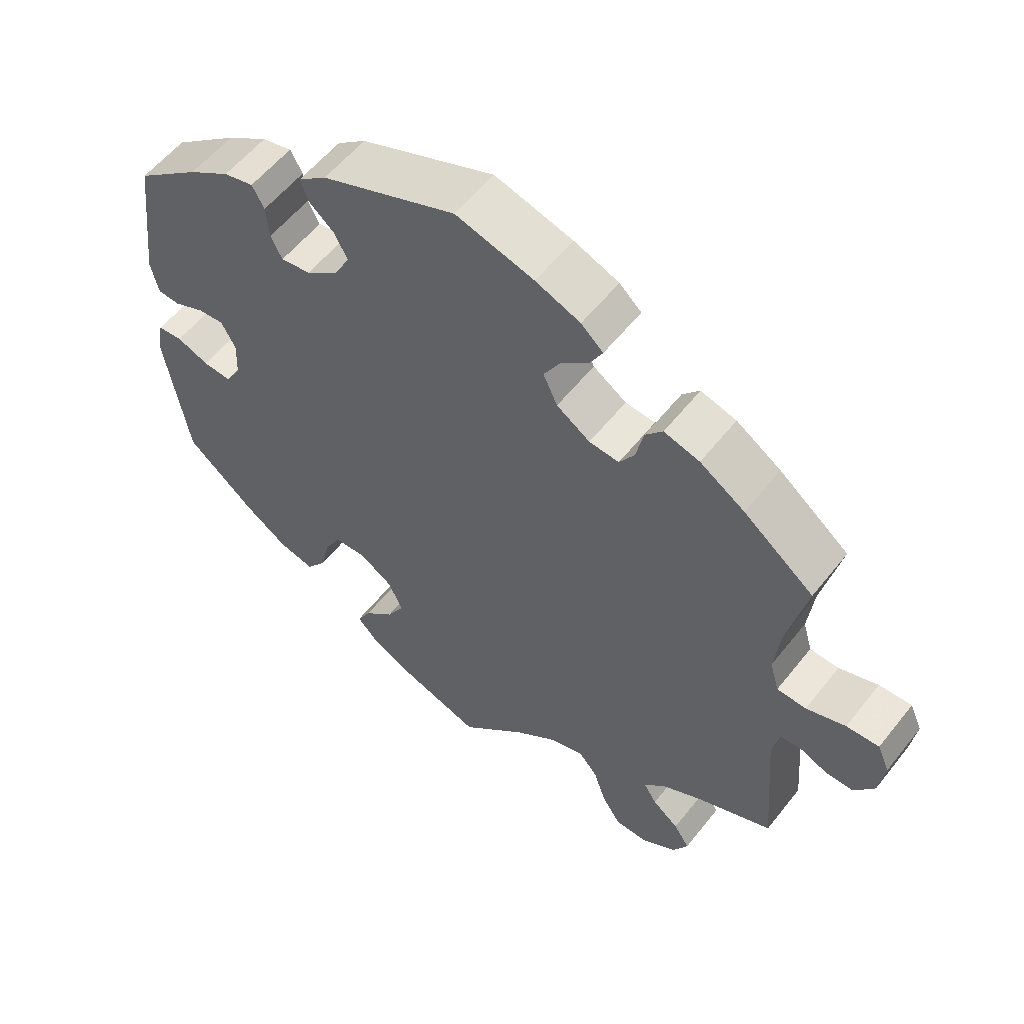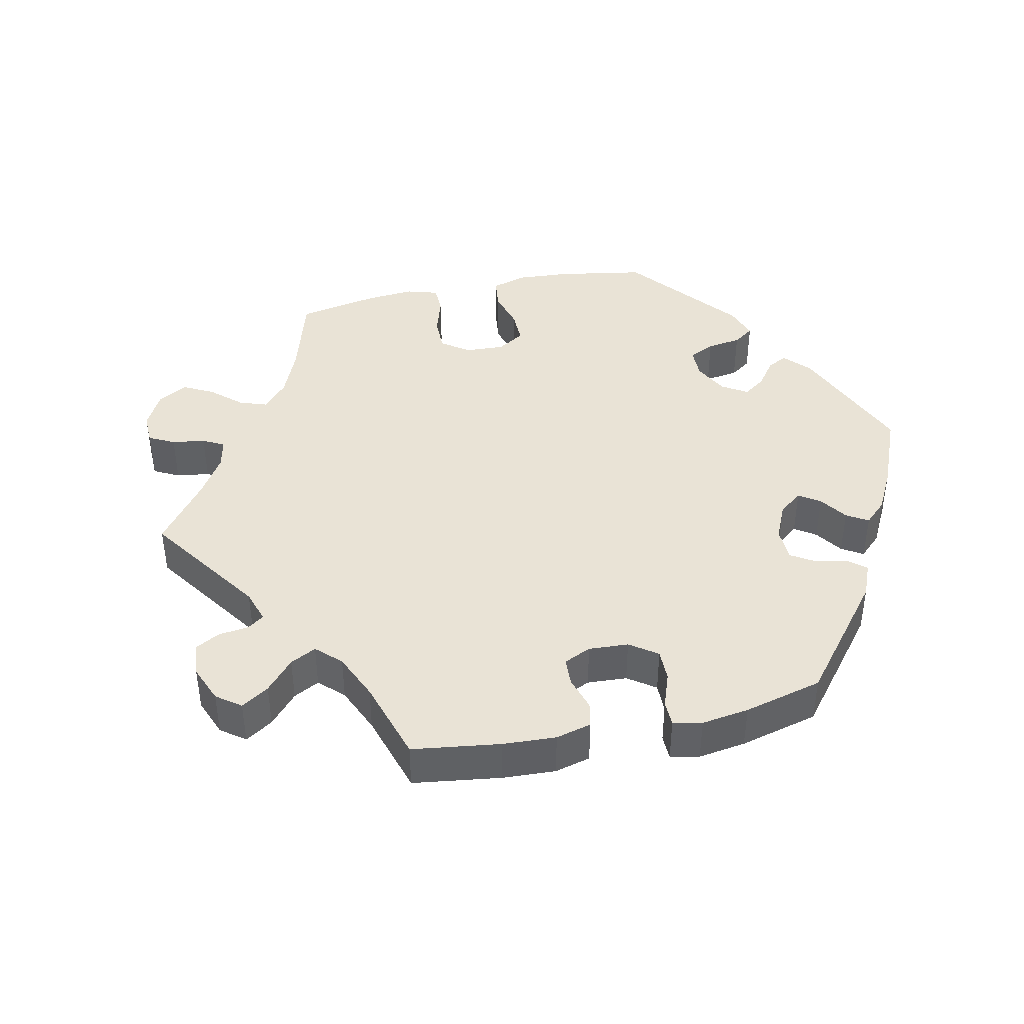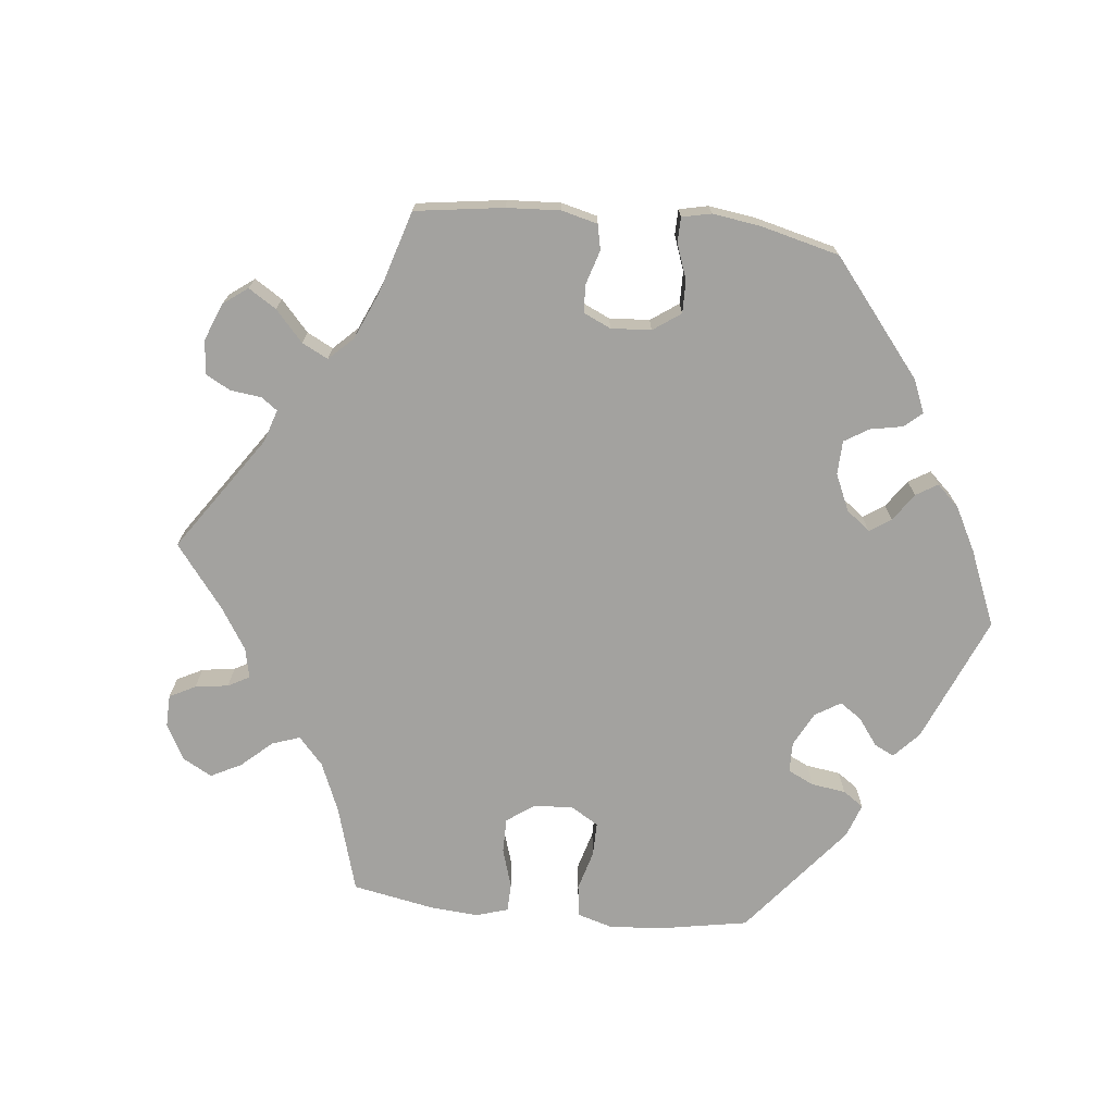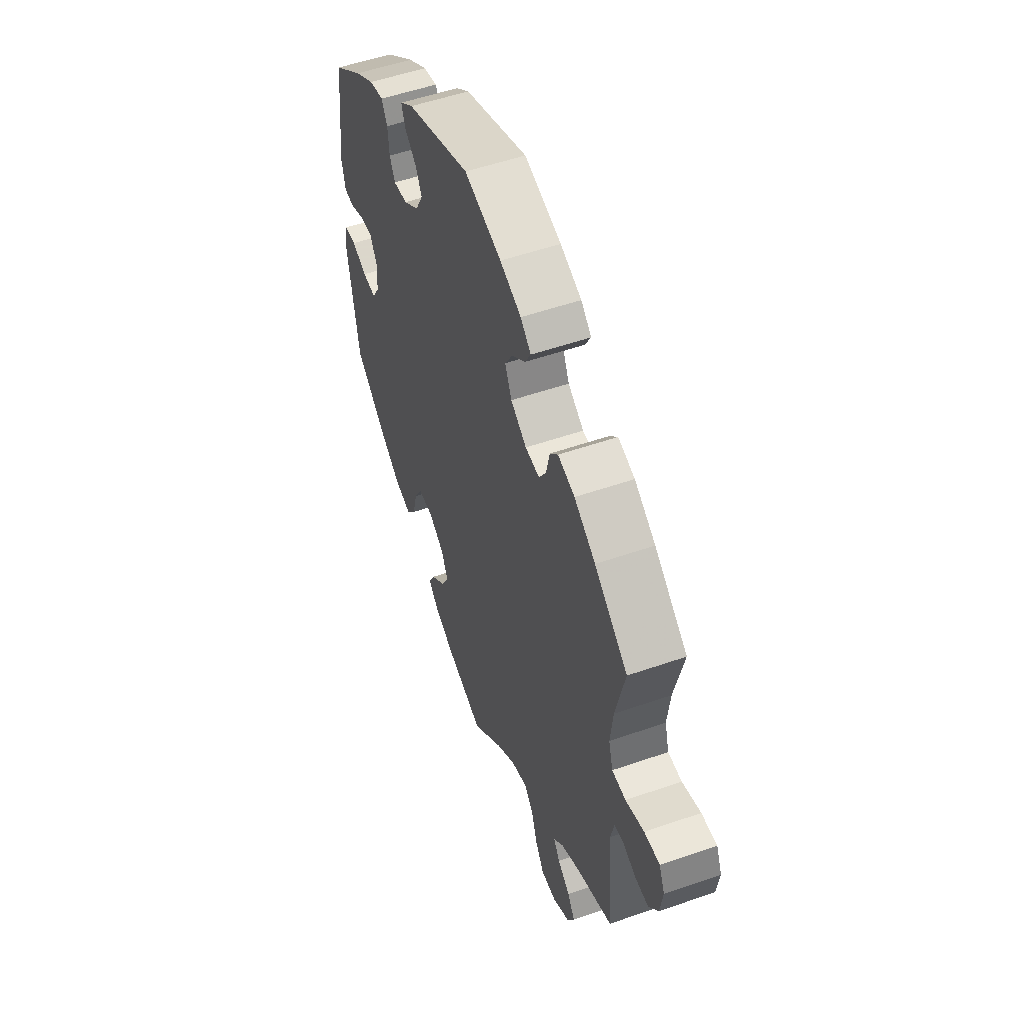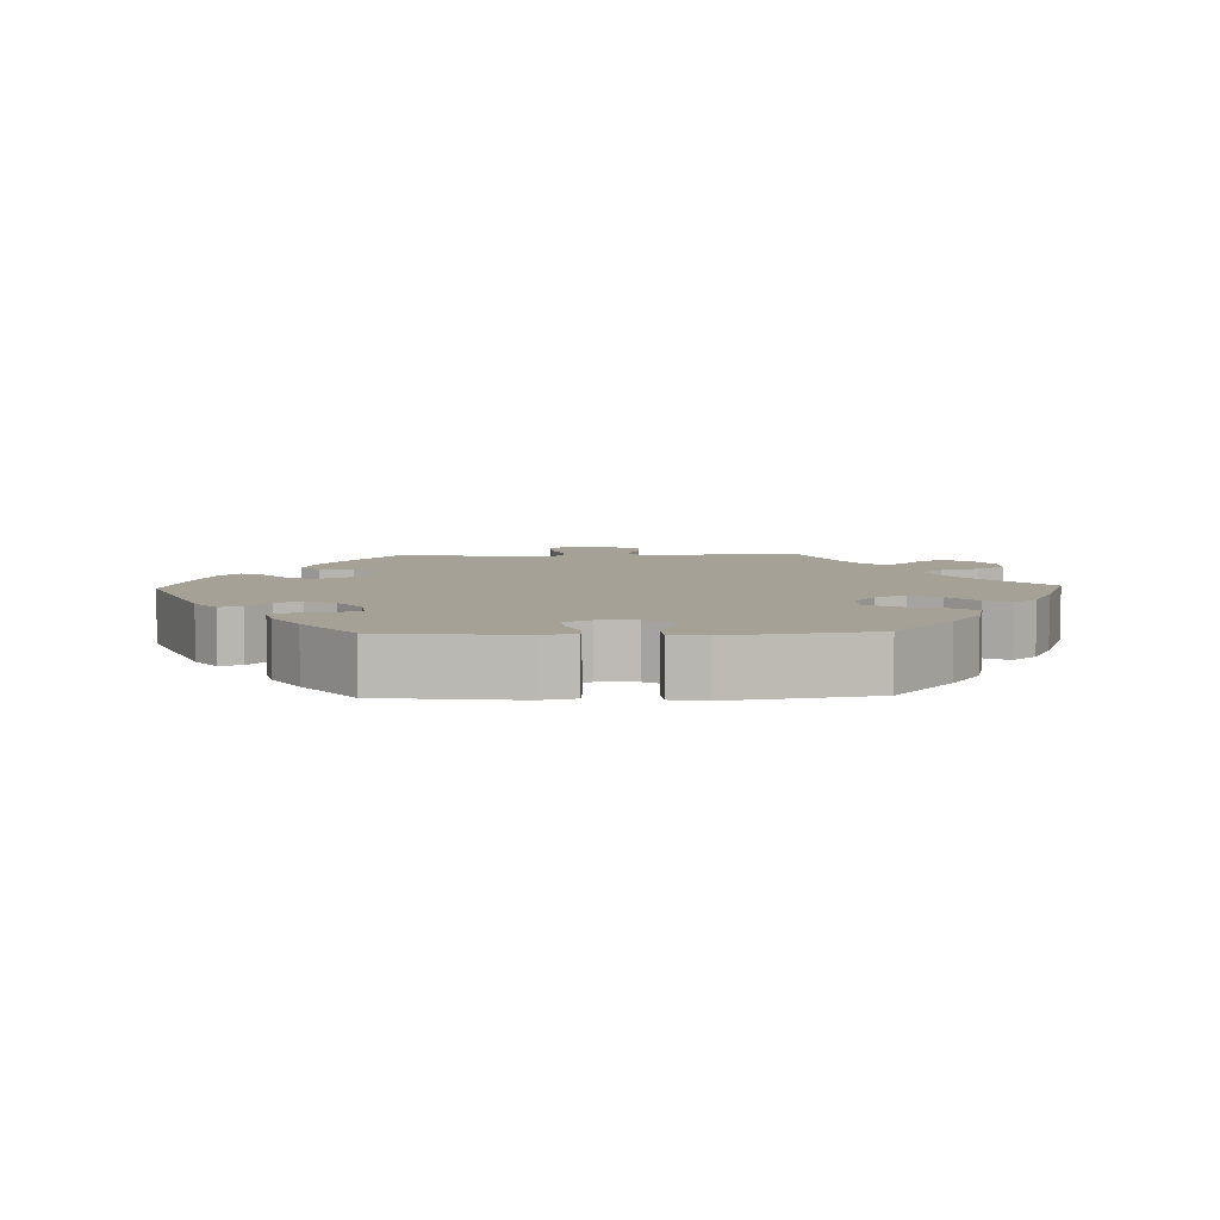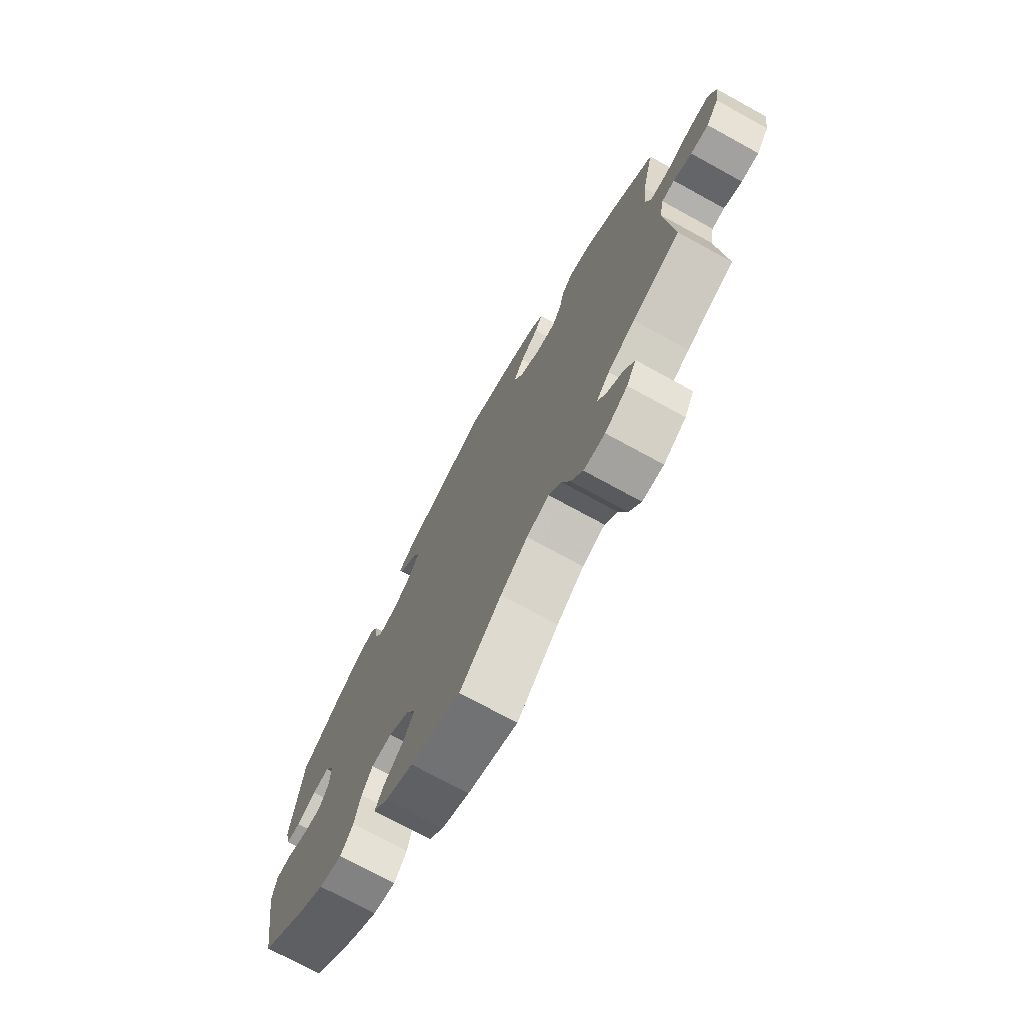
<metadata>
{"format":"obj","ext":"obj","renderer":"f3d","projection":"perspective","resolution":1024,"background":"white","views":[{"elev":56.5,"azim":-142.2,"up":"+Z"},{"elev":42.2,"azim":-42.2,"up":"+Y"},{"elev":-72.6,"azim":-35.9,"up":"+Y"},{"elev":53.5,"azim":-110.4,"up":"+Z"},{"elev":6.1,"azim":88.1,"up":"+Y"},{"elev":-73.6,"azim":-118.7,"up":"+Z"}]}
</metadata>
<code>
v 0.523 0.07 0.098
v 0.512 0.07 0.05
v 0.481 0.07 0.048
v 0.438 0.07 0.067
v 0.401 0.07 0.07
v 0.381 0.07 0.033
v 0.383 0.07 -0.02
v 0.405 0.07 -0.057
v 0.445 0.07 -0.054
v 0.49 0.07 -0.036
v 0.525 0.07 -0.039
v 0.534 0.07 -0.088
v 0.501 0.07 -0.288
v 0.404 0.07 -0.369
v 0.343 0.07 -0.41
v 0.293 0.07 -0.422
v 0.266 0.07 -0.386
v 0.252 0.07 -0.33
v 0.229 0.07 -0.289
v 0.184 0.07 -0.288
v 0.138 0.07 -0.318
v 0.118 0.07 -0.361
v 0.142 0.07 -0.403
v 0.184 0.07 -0.442
v 0.203 0.07 -0.477
v 0.171 0.07 -0.511
v 0.11 0.07 -0.54
v 0 0.07 -0.578
v -0.091 0.07 -0.491
v -0.15 0.07 -0.446
v -0.199 0.07 -0.43
v -0.226 0.07 -0.461
v -0.244 0.07 -0.515
v -0.27 0.07 -0.555
v -0.316 0.07 -0.556
v -0.365 0.07 -0.526
v -0.386 0.07 -0.487
v -0.364 0.07 -0.453
v -0.327 0.07 -0.424
v -0.309 0.07 -0.395
v -0.338 0.07 -0.363
v -0.397 0.07 -0.332
v -0.501 0.07 -0.289
v -0.485 0.07 -0.093
v -0.495 0.07 -0.046
v -0.523 0.07 -0.043
v -0.563 0.07 -0.06
v -0.602 0.07 -0.061
v -0.63 0.07 -0.022
v -0.638 0.07 0.034
v -0.621 0.07 0.073
v -0.575 0.07 0.071
v -0.52 0.07 0.053
v -0.479 0.07 0.055
v -0.466 0.07 0.1
v -0.474 0.07 0.171
v -0.501 0.07 0.289
v -0.402 0.07 0.366
v -0.339 0.07 0.407
v -0.289 0.07 0.421
v -0.265 0.07 0.394
v -0.254 0.07 0.345
v -0.233 0.07 0.312
v -0.191 0.07 0.316
v -0.144 0.07 0.347
v -0.124 0.07 0.39
v -0.147 0.07 0.429
v -0.187 0.07 0.463
v -0.204 0.07 0.494
v -0.173 0.07 0.522
v -0.11 0.07 0.547
v 0 0.07 0.578
v 0.189 0.07 0.504
v 0.229 0.07 0.473
v 0.218 0.07 0.442
v 0.183 0.07 0.412
v 0.164 0.07 0.377
v 0.186 0.07 0.335
v 0.231 0.07 0.302
v 0.273 0.07 0.296
v 0.289 0.07 0.328
v 0.293 0.07 0.375
v 0.31 0.07 0.406
v 0.352 0.07 0.396
v 0.41 0.07 0.359
v 0.5 0.07 0.289
v 0.523 0 0.098
v 0.512 0 0.05
v 0.481 0 0.048
v 0.438 0 0.067
v 0.401 0 0.07
v 0.381 0 0.033
v 0.383 0 -0.02
v 0.405 0 -0.057
v 0.445 0 -0.054
v 0.49 0 -0.036
v 0.525 0 -0.039
v 0.534 0 -0.088
v 0.501 0 -0.288
v 0.404 0 -0.369
v 0.343 0 -0.41
v 0.293 0 -0.422
v 0.266 0 -0.386
v 0.252 0 -0.33
v 0.229 0 -0.289
v 0.184 0 -0.288
v 0.138 0 -0.318
v 0.118 0 -0.361
v 0.142 0 -0.403
v 0.184 0 -0.442
v 0.203 0 -0.477
v 0.171 0 -0.511
v 0.11 0 -0.54
v 0 0 -0.578
v -0.091 0 -0.491
v -0.15 0 -0.446
v -0.199 0 -0.43
v -0.226 0 -0.461
v -0.244 0 -0.515
v -0.27 0 -0.555
v -0.316 0 -0.556
v -0.365 0 -0.526
v -0.386 0 -0.487
v -0.364 0 -0.453
v -0.327 0 -0.424
v -0.309 0 -0.395
v -0.338 0 -0.363
v -0.397 0 -0.332
v -0.501 0 -0.289
v -0.485 0 -0.093
v -0.495 0 -0.046
v -0.523 0 -0.043
v -0.563 0 -0.06
v -0.602 0 -0.061
v -0.63 0 -0.022
v -0.638 0 0.034
v -0.621 0 0.073
v -0.575 0 0.071
v -0.52 0 0.053
v -0.479 0 0.055
v -0.466 0 0.1
v -0.474 0 0.171
v -0.501 0 0.289
v -0.402 0 0.366
v -0.339 0 0.407
v -0.289 0 0.421
v -0.265 0 0.394
v -0.254 0 0.345
v -0.233 0 0.312
v -0.191 0 0.316
v -0.144 0 0.347
v -0.124 0 0.39
v -0.147 0 0.429
v -0.187 0 0.463
v -0.204 0 0.494
v -0.173 0 0.522
v -0.11 0 0.547
v 0 0 0.578
v 0.189 0 0.504
v 0.229 0 0.473
v 0.218 0 0.442
v 0.183 0 0.412
v 0.164 0 0.377
v 0.186 0 0.335
v 0.231 0 0.302
v 0.273 0 0.296
v 0.289 0 0.328
v 0.293 0 0.375
v 0.31 0 0.406
v 0.352 0 0.396
v 0.41 0 0.359
v 0.5 0 0.289
f 81 82 83 84
f 80 81 84 85
f 73 74 75 76
f 73 76 77
f 72 73 77
f 71 72 77 78
f 67 68 69 70
f 66 67 70 71
f 59 60 61 62
f 59 62 63
f 56 57 58 59
f 55 56 59 63
f 54 55 63 64
f 50 51 52 53
f 50 53 54
f 49 50 54
f 46 47 48 49
f 45 46 49 54
f 44 45 54 64
f 42 43 44 64
f 36 37 38 39
f 36 39 40
f 35 36 40
f 32 33 34 35
f 31 32 35 40
f 26 27 28 29
f 26 29 30
f 23 24 25 26
f 22 23 26 30
f 21 22 30 31
f 15 16 17 18
f 15 18 19
f 14 15 19
f 13 14 19
f 12 13 19 20
f 9 10 11 12
f 8 9 12 20
f 1 2 3 4
f 1 4 5
f 80 85 86 1
f 66 71 78 79
f 65 66 79
f 41 42 64 65
f 7 8 20 21
f 6 7 21 31
f 5 6 31 40
f 80 1 5
f 41 65 79 80
f 5 40 41 80
f 170 169 168 167
f 171 170 167 166
f 162 161 160 159
f 163 162 159
f 163 159 158
f 164 163 158 157
f 156 155 154 153
f 157 156 153 152
f 148 147 146 145
f 149 148 145
f 145 144 143 142
f 149 145 142 141
f 150 149 141 140
f 139 138 137 136
f 140 139 136
f 140 136 135
f 135 134 133 132
f 140 135 132 131
f 150 140 131 130
f 150 130 129 128
f 125 124 123 122
f 126 125 122
f 126 122 121
f 121 120 119 118
f 126 121 118 117
f 115 114 113 112
f 116 115 112
f 112 111 110 109
f 116 112 109 108
f 117 116 108 107
f 104 103 102 101
f 105 104 101
f 105 101 100
f 105 100 99
f 106 105 99 98
f 98 97 96 95
f 106 98 95 94
f 90 89 88 87
f 91 90 87
f 87 172 171 166
f 165 164 157 152
f 165 152 151
f 151 150 128 127
f 107 106 94 93
f 117 107 93 92
f 126 117 92 91
f 91 87 166
f 166 165 151 127
f 166 127 126 91
f 1 87 88 2
f 2 88 89 3
f 3 89 90 4
f 4 90 91 5
f 5 91 92 6
f 6 92 93 7
f 7 93 94 8
f 8 94 95 9
f 9 95 96 10
f 10 96 97 11
f 11 97 98 12
f 12 98 99 13
f 13 99 100 14
f 14 100 101 15
f 15 101 102 16
f 16 102 103 17
f 17 103 104 18
f 18 104 105 19
f 19 105 106 20
f 20 106 107 21
f 21 107 108 22
f 22 108 109 23
f 23 109 110 24
f 24 110 111 25
f 25 111 112 26
f 26 112 113 27
f 27 113 114 28
f 28 114 115 29
f 29 115 116 30
f 30 116 117 31
f 31 117 118 32
f 32 118 119 33
f 33 119 120 34
f 34 120 121 35
f 35 121 122 36
f 36 122 123 37
f 37 123 124 38
f 38 124 125 39
f 39 125 126 40
f 40 126 127 41
f 41 127 128 42
f 42 128 129 43
f 43 129 130 44
f 44 130 131 45
f 45 131 132 46
f 46 132 133 47
f 47 133 134 48
f 48 134 135 49
f 49 135 136 50
f 50 136 137 51
f 51 137 138 52
f 52 138 139 53
f 53 139 140 54
f 54 140 141 55
f 55 141 142 56
f 56 142 143 57
f 57 143 144 58
f 58 144 145 59
f 59 145 146 60
f 60 146 147 61
f 61 147 148 62
f 62 148 149 63
f 63 149 150 64
f 64 150 151 65
f 65 151 152 66
f 66 152 153 67
f 67 153 154 68
f 68 154 155 69
f 69 155 156 70
f 70 156 157 71
f 71 157 158 72
f 72 158 159 73
f 73 159 160 74
f 74 160 161 75
f 75 161 162 76
f 76 162 163 77
f 77 163 164 78
f 78 164 165 79
f 79 165 166 80
f 80 166 167 81
f 81 167 168 82
f 82 168 169 83
f 83 169 170 84
f 84 170 171 85
f 85 171 172 86
f 86 172 87 1

</code>
